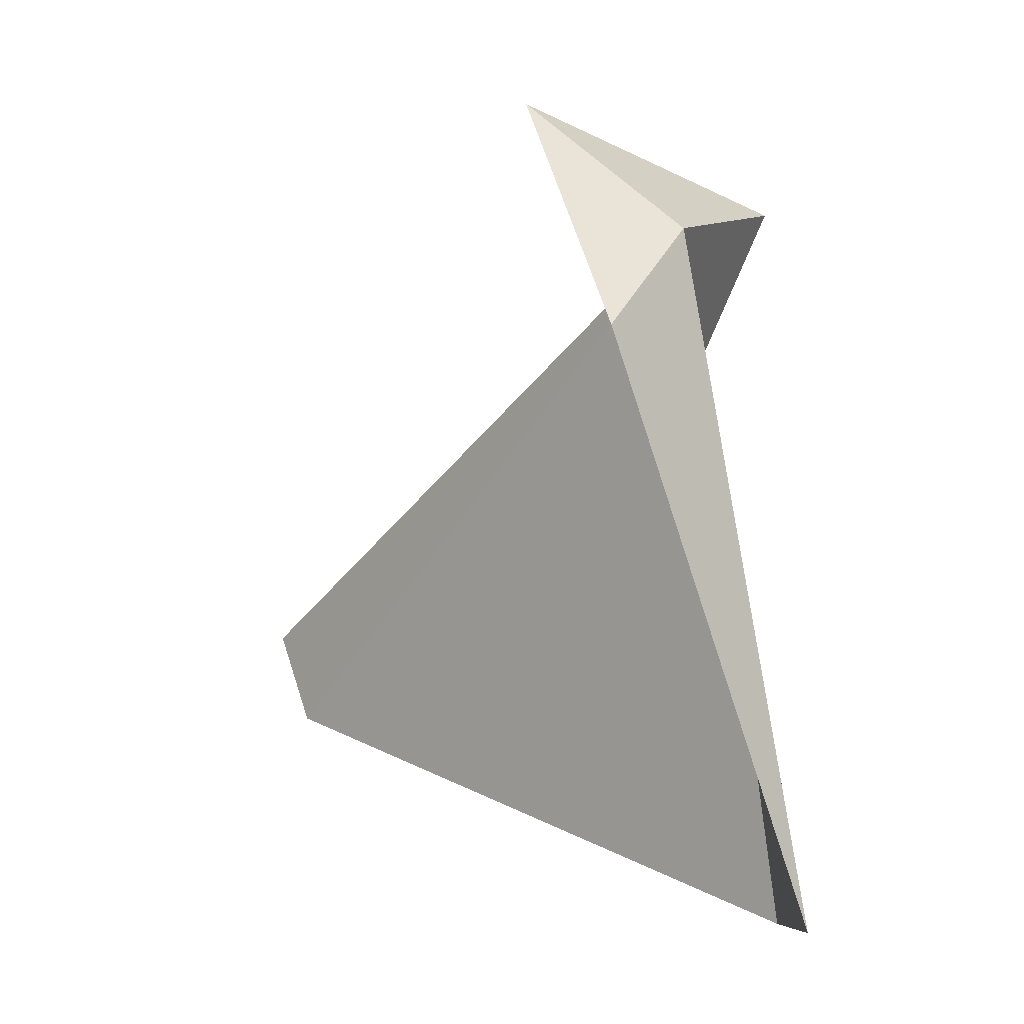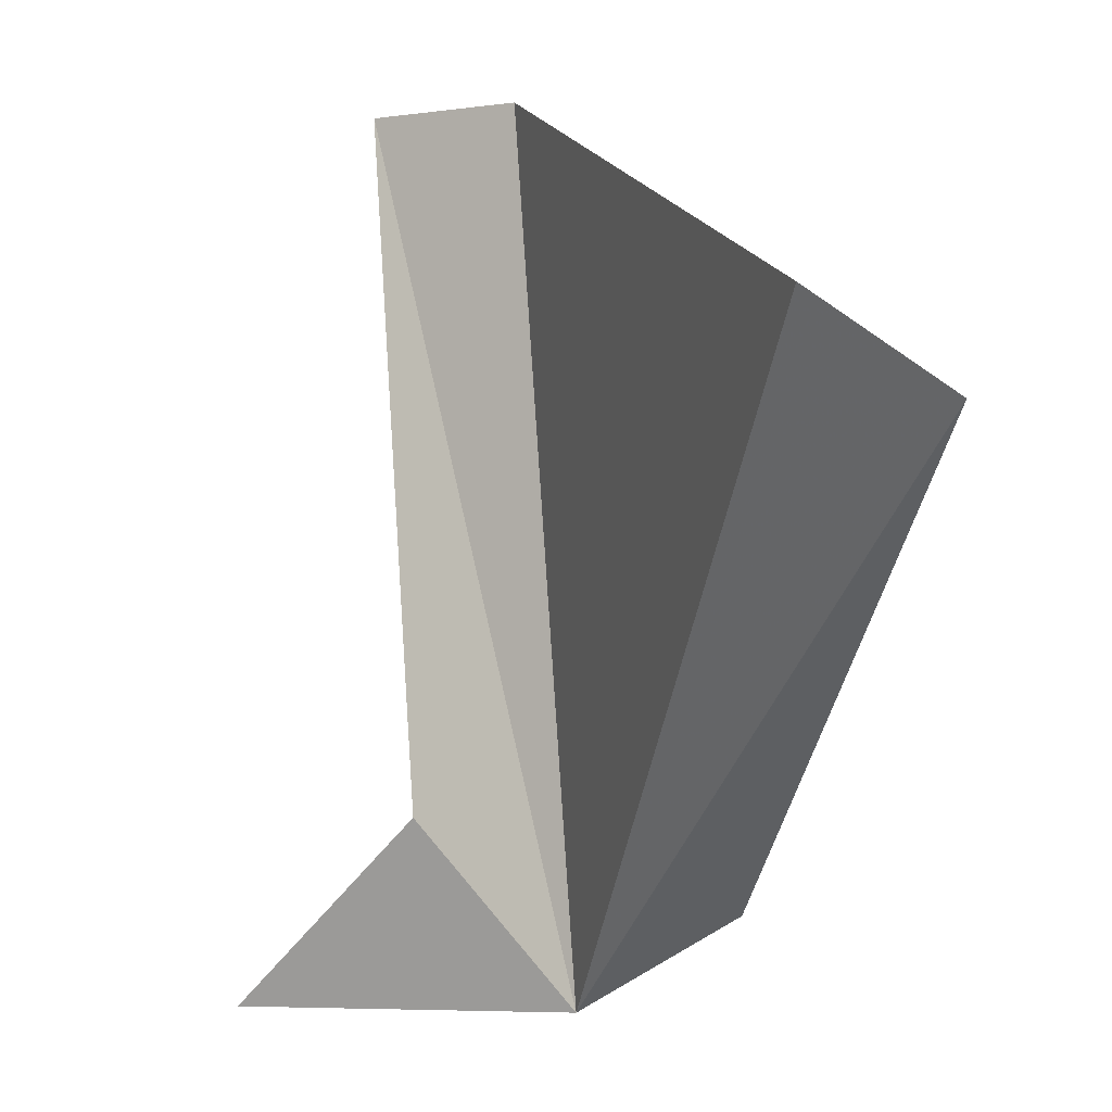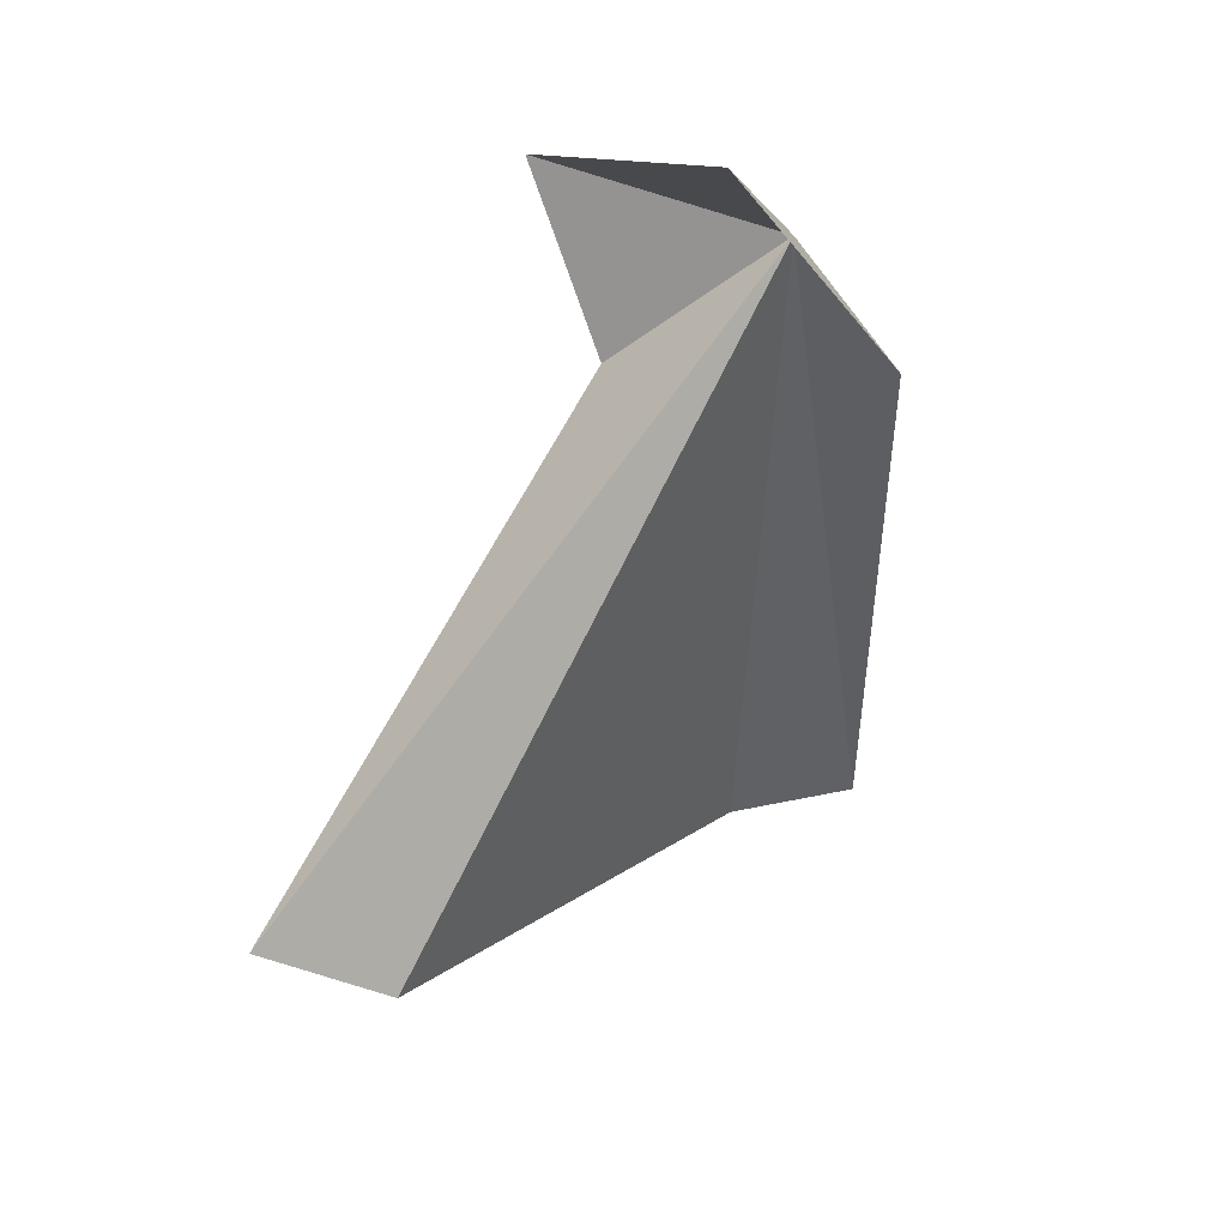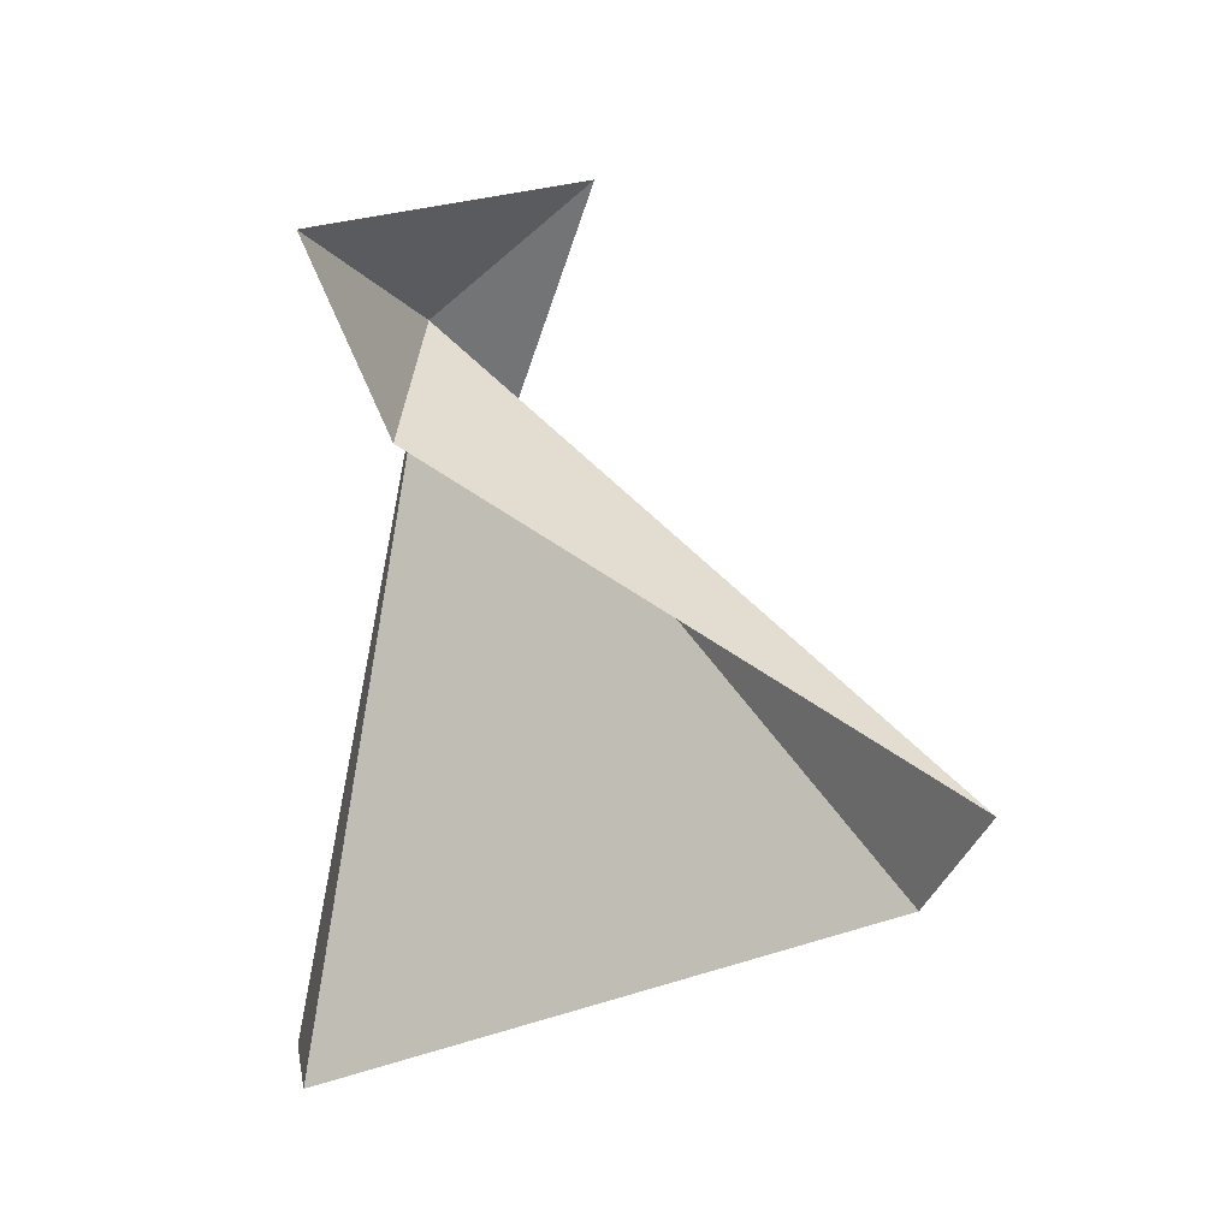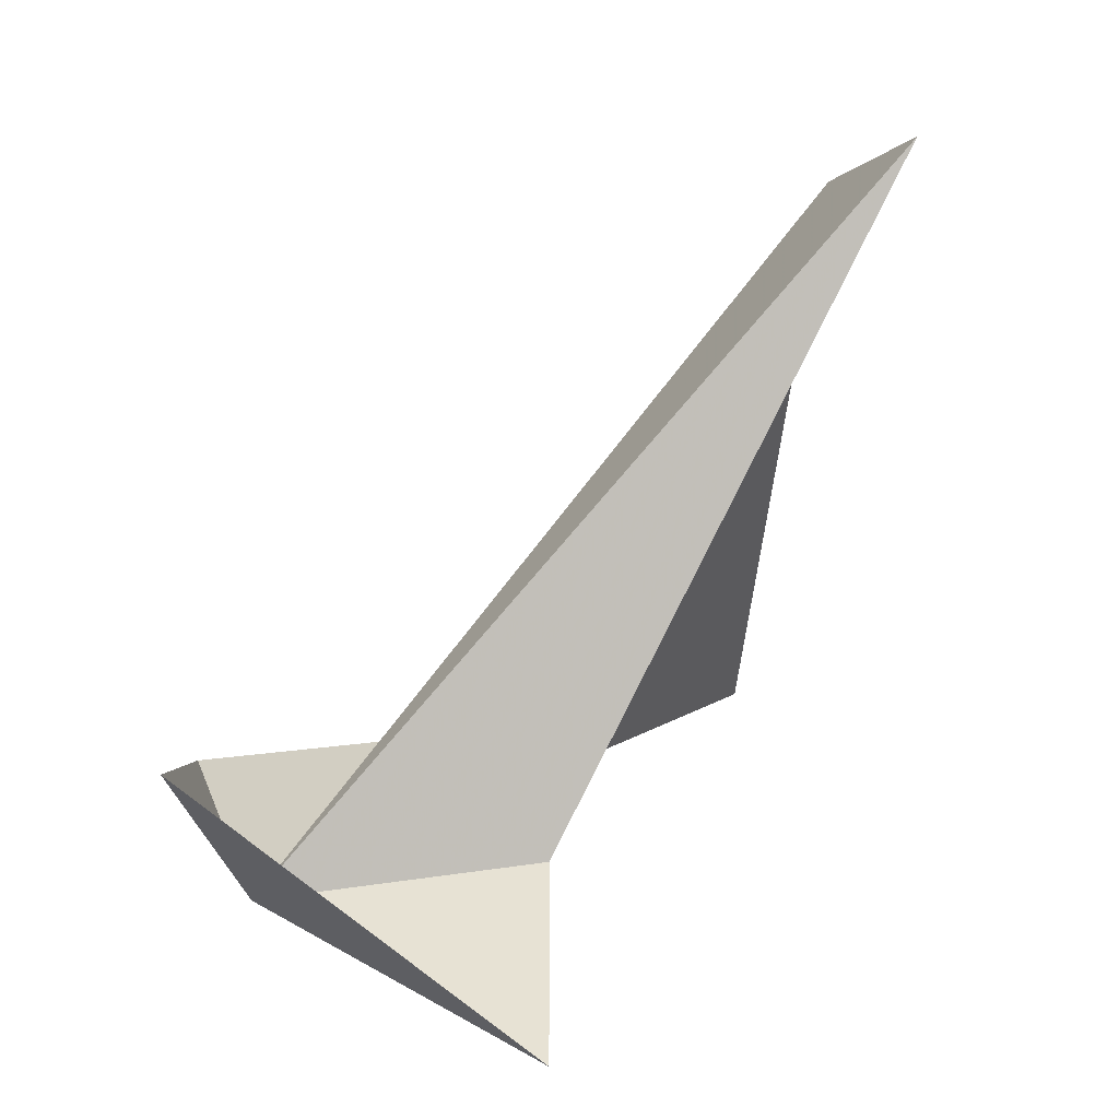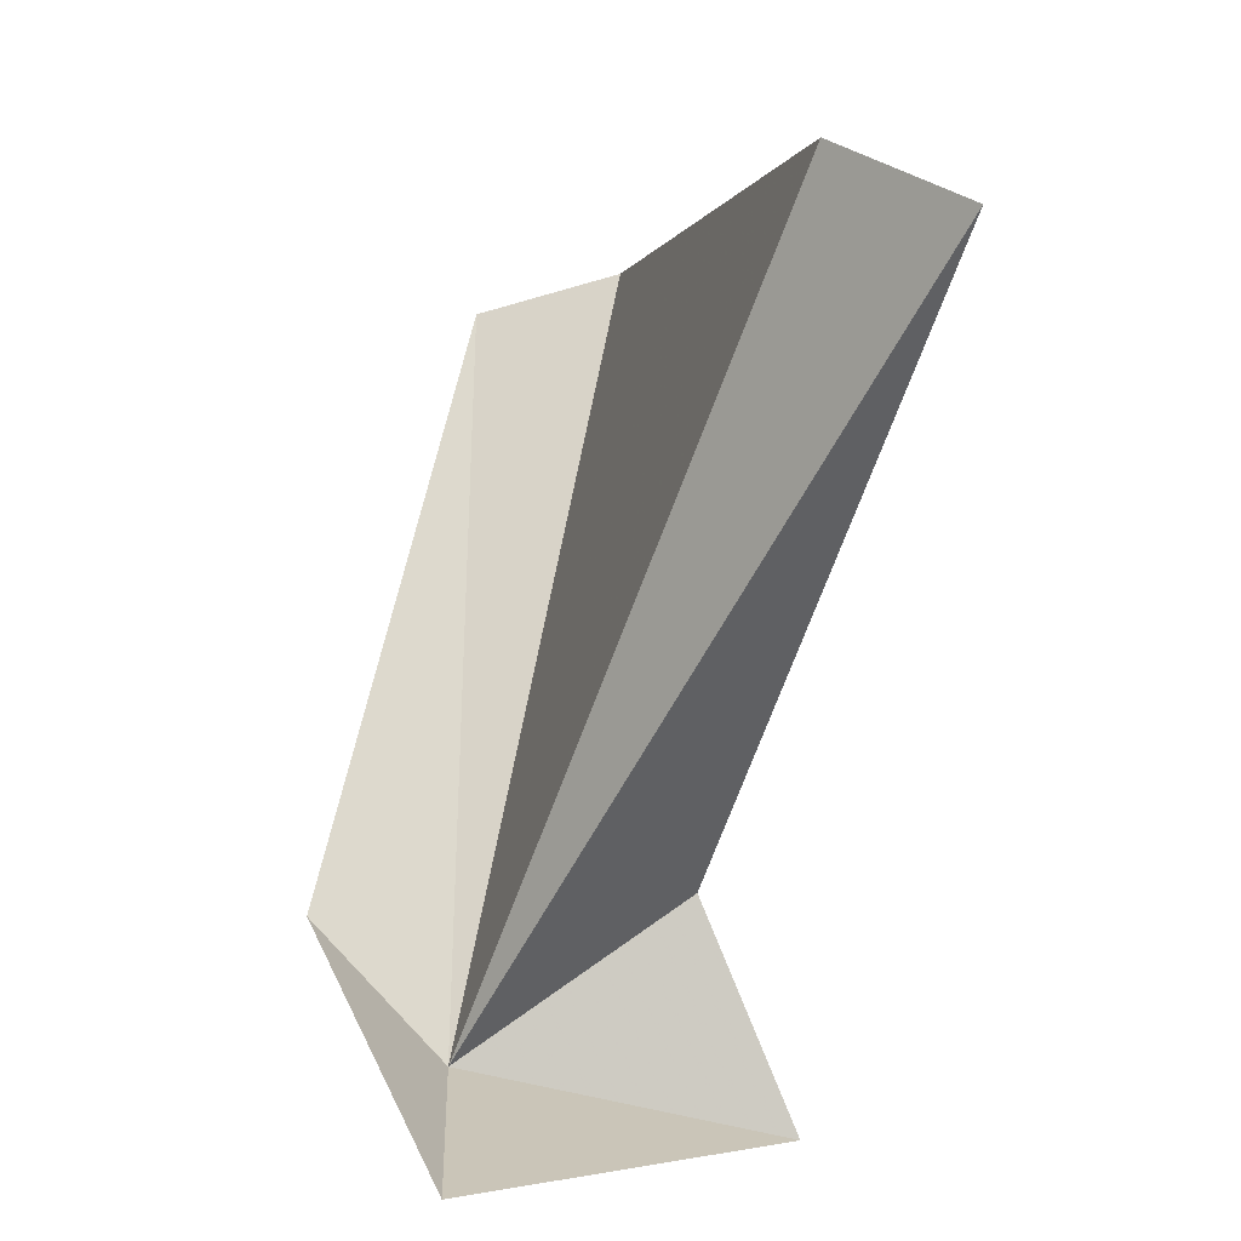
<metadata>
{"format":"obj","ext":"obj","renderer":"f3d","projection":"perspective","resolution":1024,"background":"white","views":[{"elev":5.9,"azim":102.3,"up":"+Y"},{"elev":-57.6,"azim":-16.3,"up":"+Z"},{"elev":32.5,"azim":17.9,"up":"+Y"},{"elev":-5.7,"azim":-81.4,"up":"+Y"},{"elev":21.3,"azim":-151.2,"up":"+Z"},{"elev":70.0,"azim":-174.9,"up":"+Z"}]}
</metadata>
<code>
v 17.42 8.996 19.11
v 18.17 8.381 19.45
v 17.3 9.824 20.18
v 17.8 4.453 18.21
v 16.98 4.253 18.48
v 16 5.334 22.17
v 15.3 5.828 22.59
v 15.64 9.139 18.75
v 16.26 8.015 19.17
f 1 3 2
f 1 2 4
f 1 4 5
f 1 5 6
f 1 6 7
f 1 9 8
f 1 7 9
f 1 8 3

</code>
